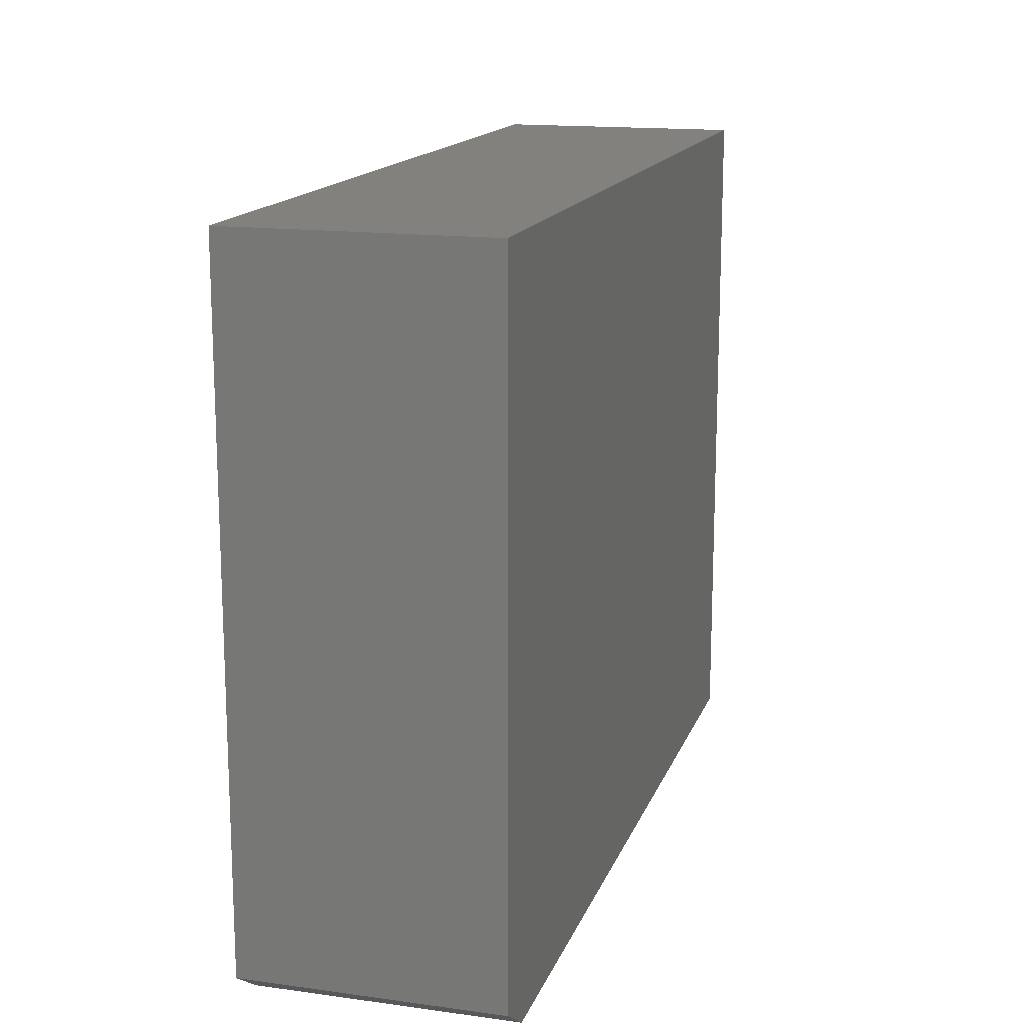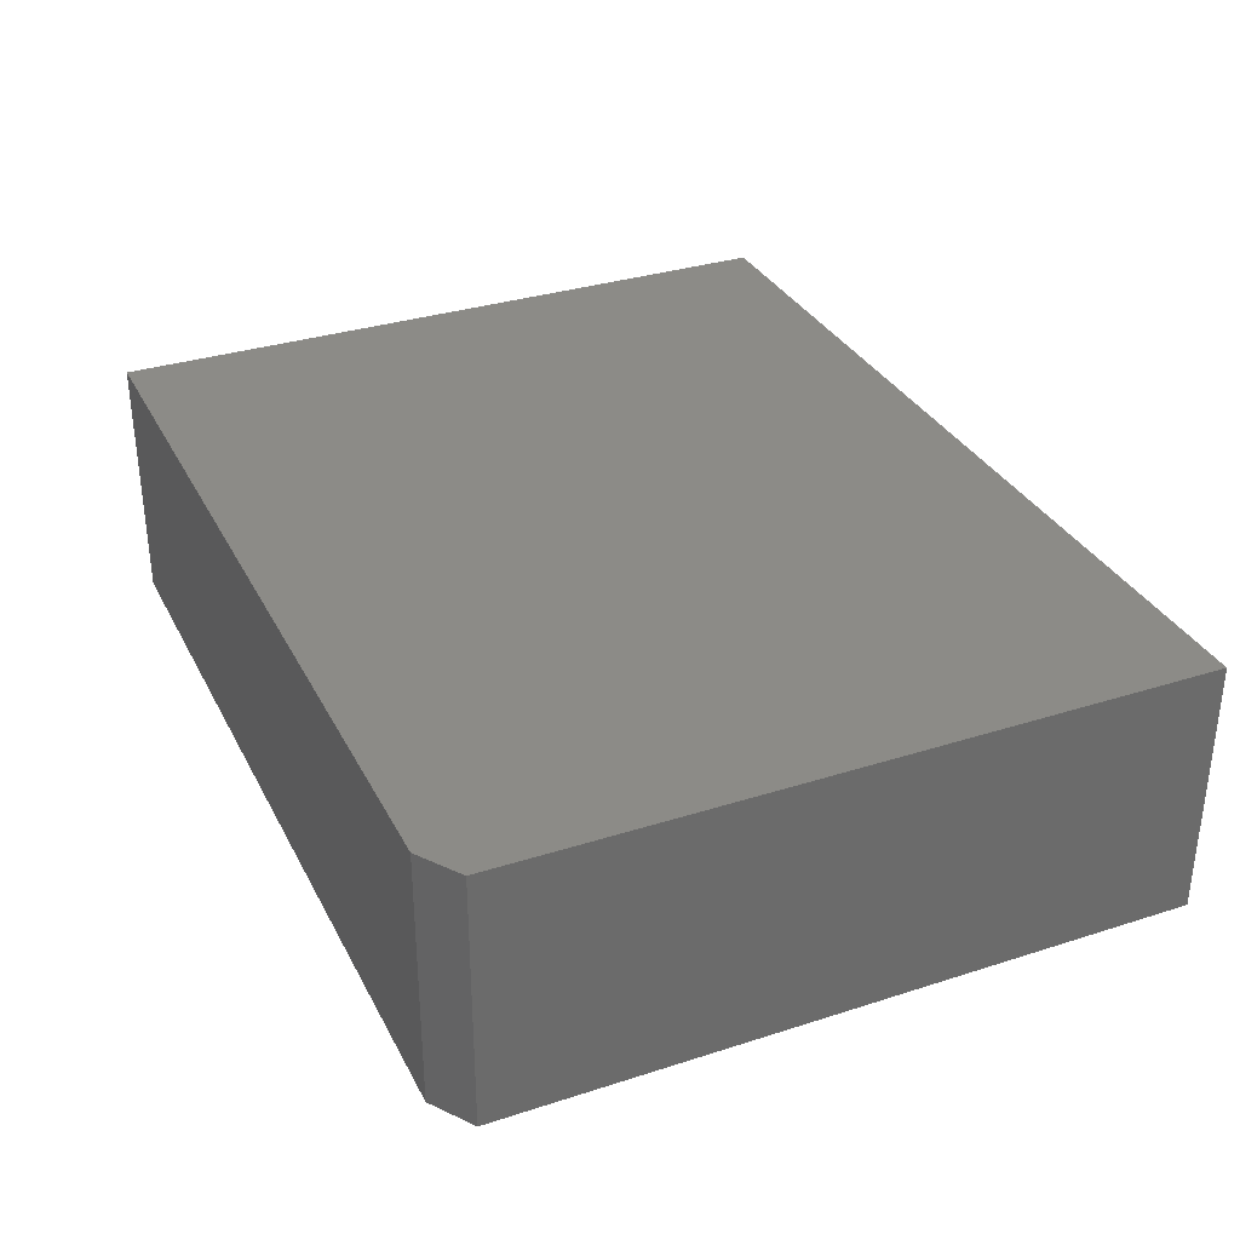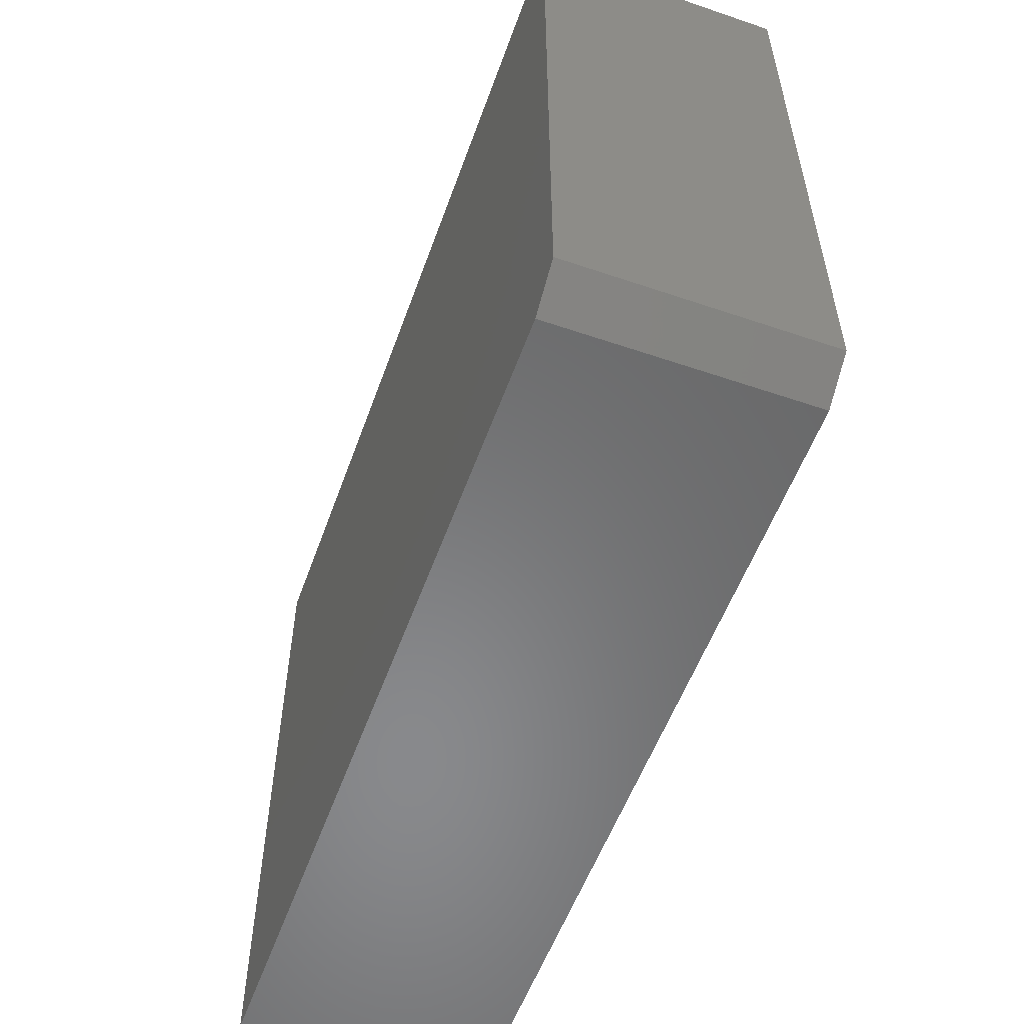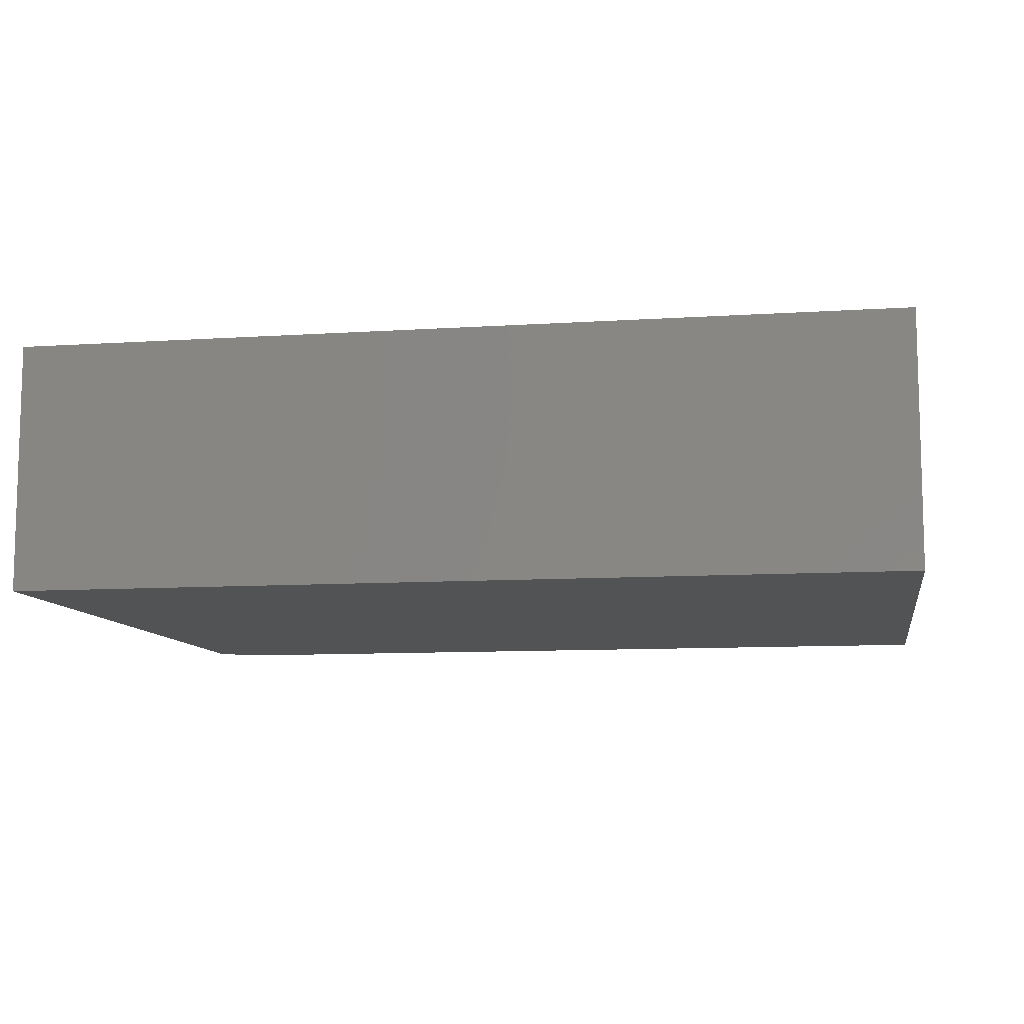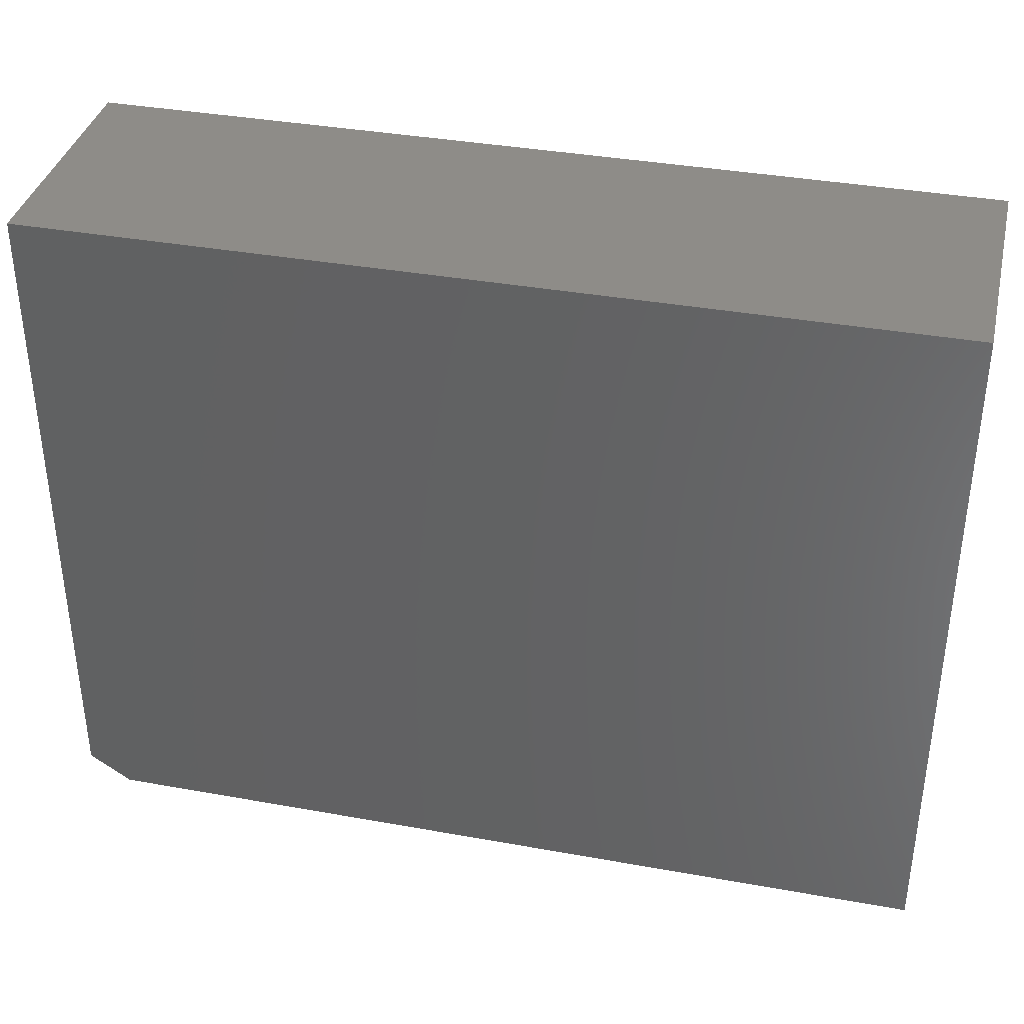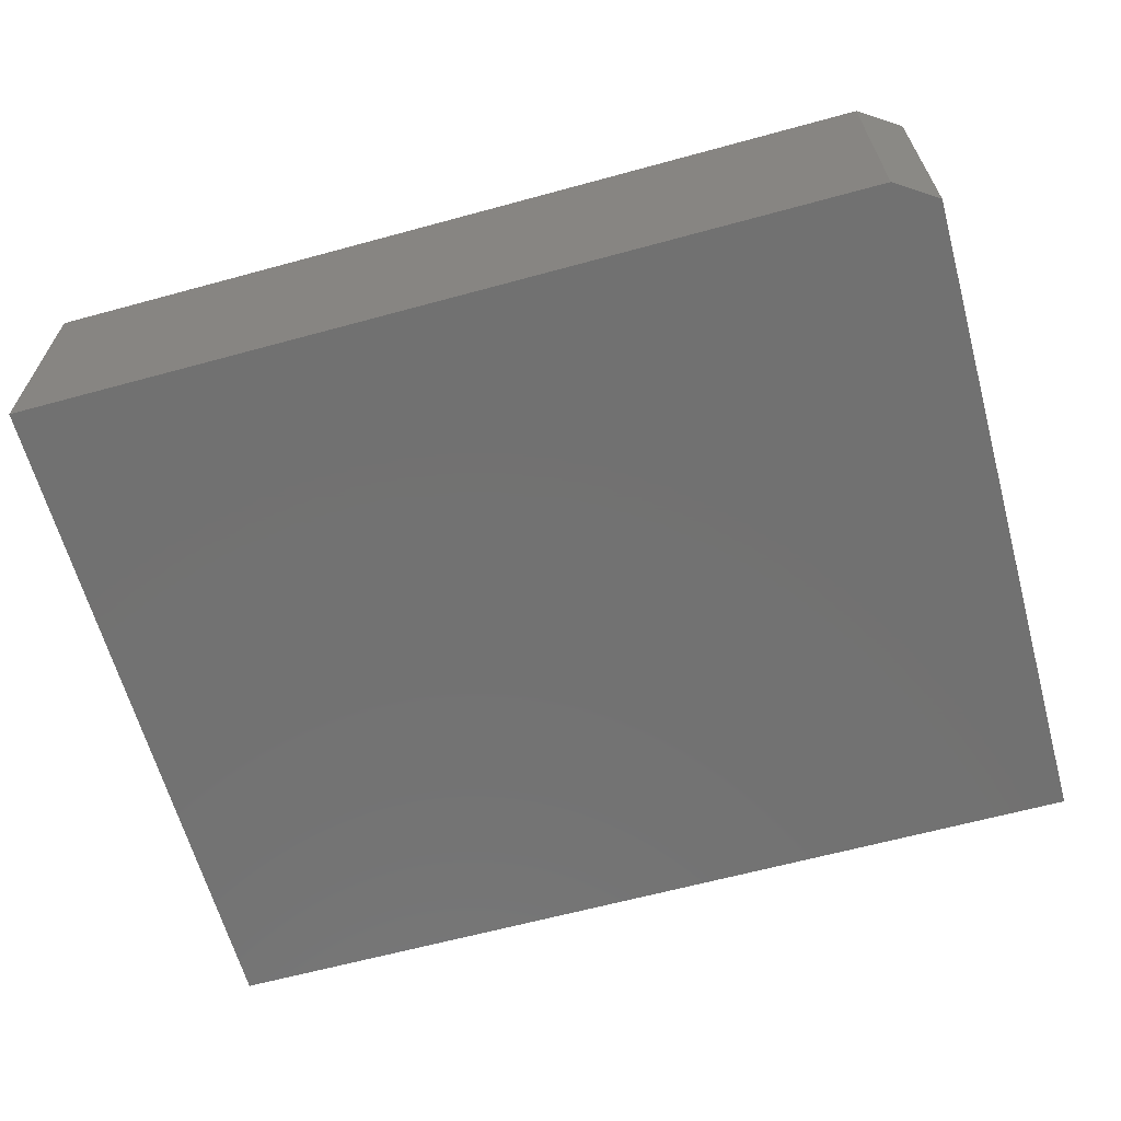
<metadata>
{"format":"stl","ext":"stl","renderer":"f3d","projection":"perspective","resolution":1024,"background":"white","views":[{"elev":15.4,"azim":-73.9,"up":"+Z"},{"elev":32.8,"azim":-113.9,"up":"+Y"},{"elev":-55.4,"azim":-109.7,"up":"+Z"},{"elev":-9.6,"azim":9.7,"up":"+Y"},{"elev":37.1,"azim":13.1,"up":"+Z"},{"elev":-63.7,"azim":-164.6,"up":"+Y"}]}
</metadata>
<code>
# stl→obj: 10 verts, 16 faces
v -0.6797 0.2109 -0.5859
v -0.75 0.2109 -0.5391
v 0.75 0.2109 -0.5859
v -0.75 0.2109 0.5825
v 0.75 0.2109 0.5825
v 0.75 -0.2109 0.5825
v -0.75 -0.2109 0.5825
v 0.75 -0.2109 -0.5859
v -0.75 -0.2109 -0.5391
v -0.6797 -0.2109 -0.5859
f 1 2 3
f 3 2 4
f 3 4 5
f 6 7 8
f 8 7 9
f 8 9 10
f 4 2 7
f 7 2 9
f 1 3 10
f 10 3 8
f 9 2 10
f 10 2 1
f 5 4 6
f 6 4 7
f 3 5 8
f 8 5 6

</code>
